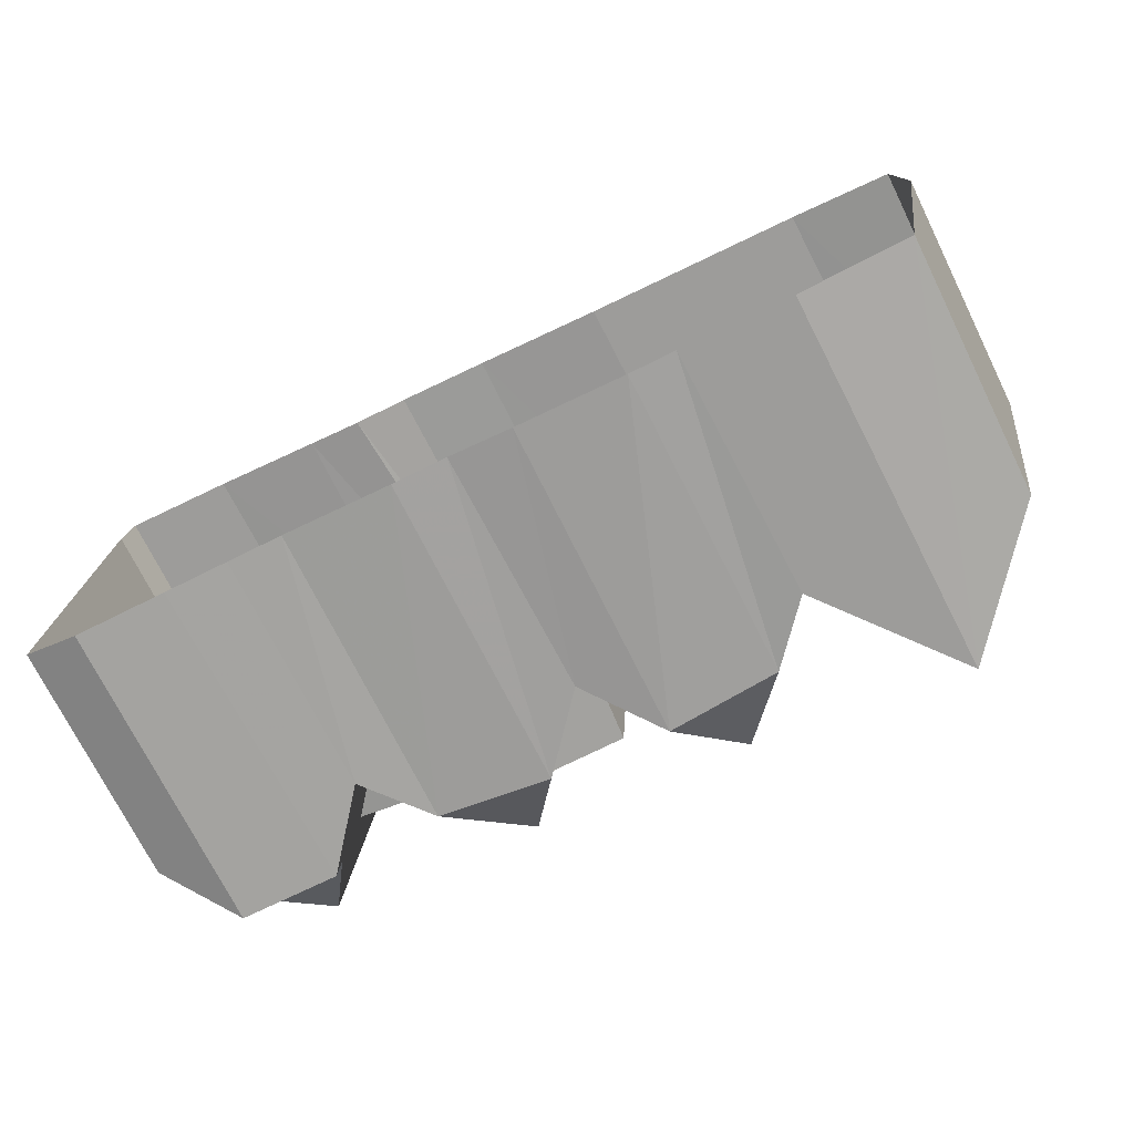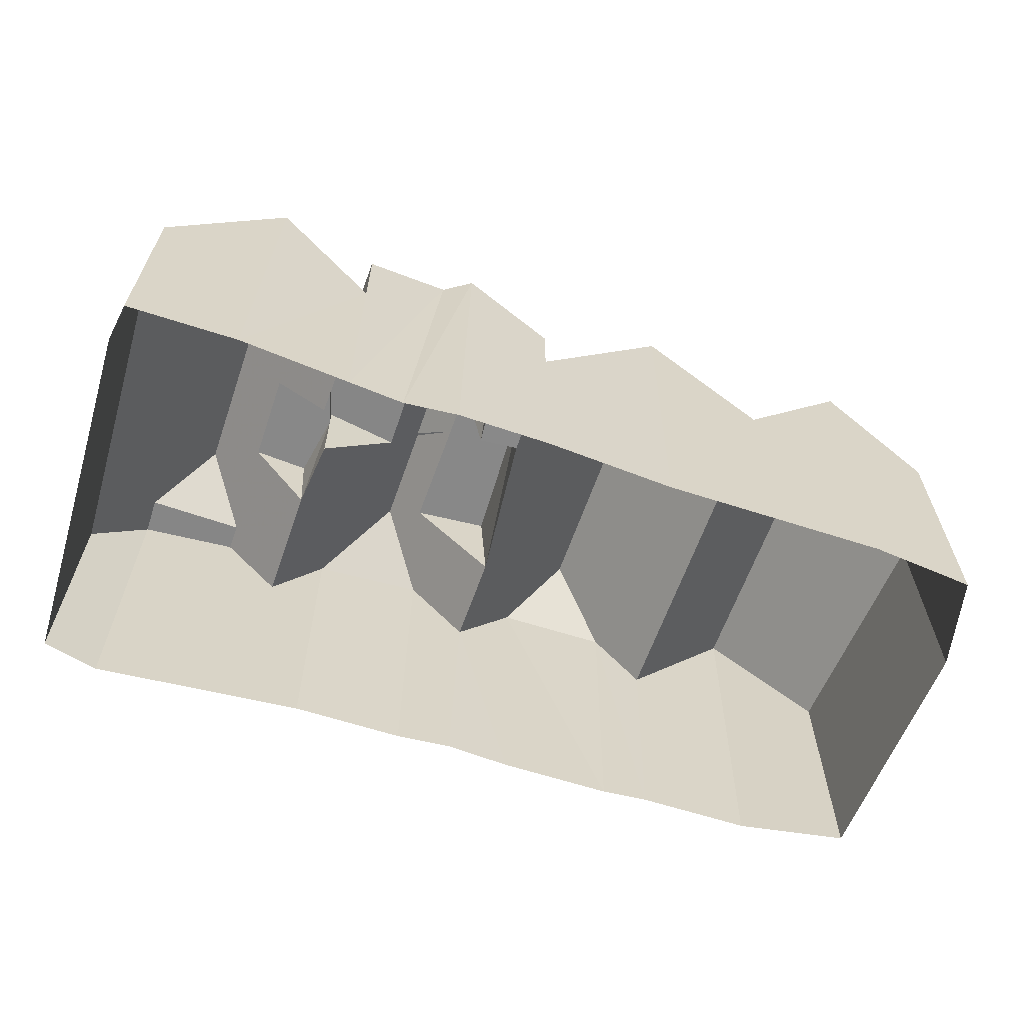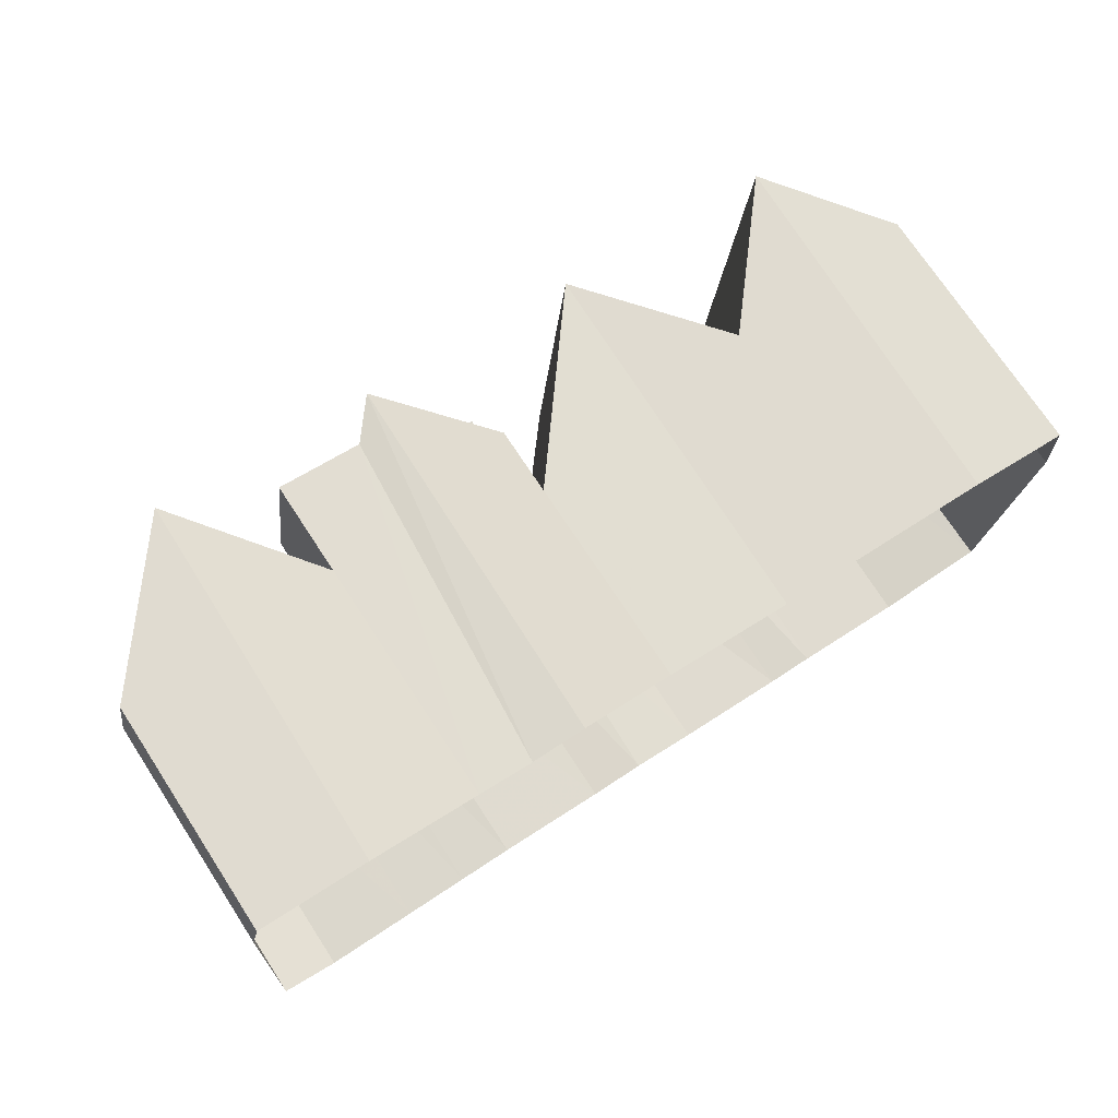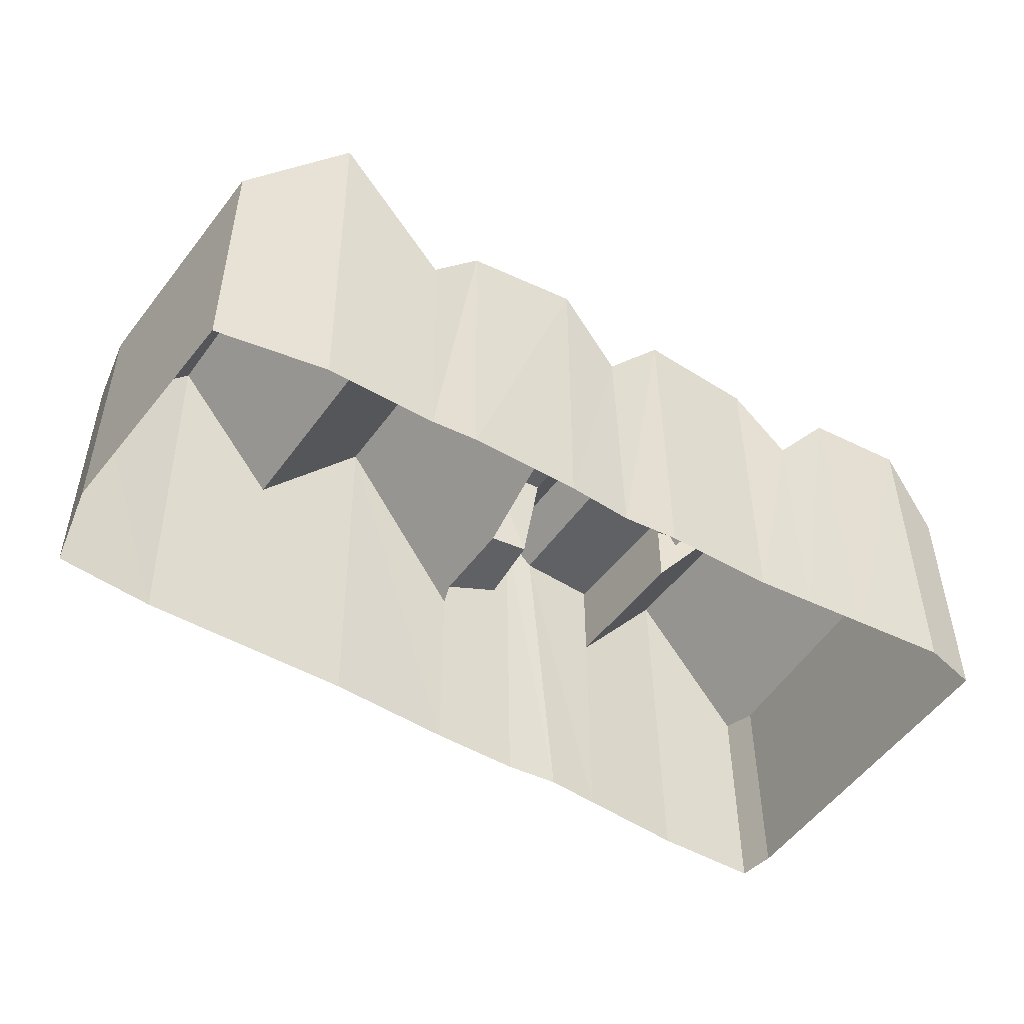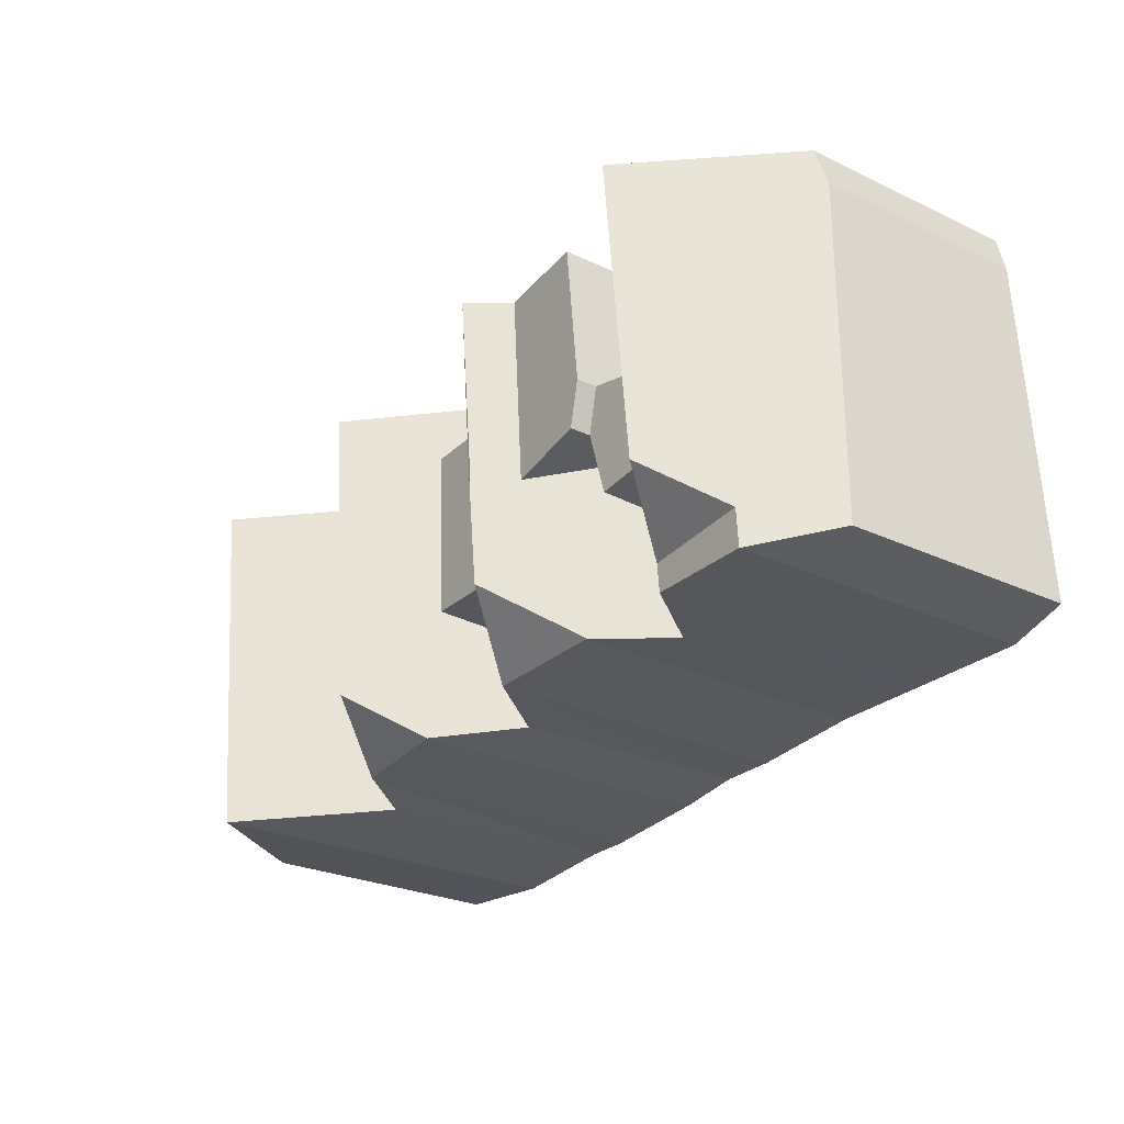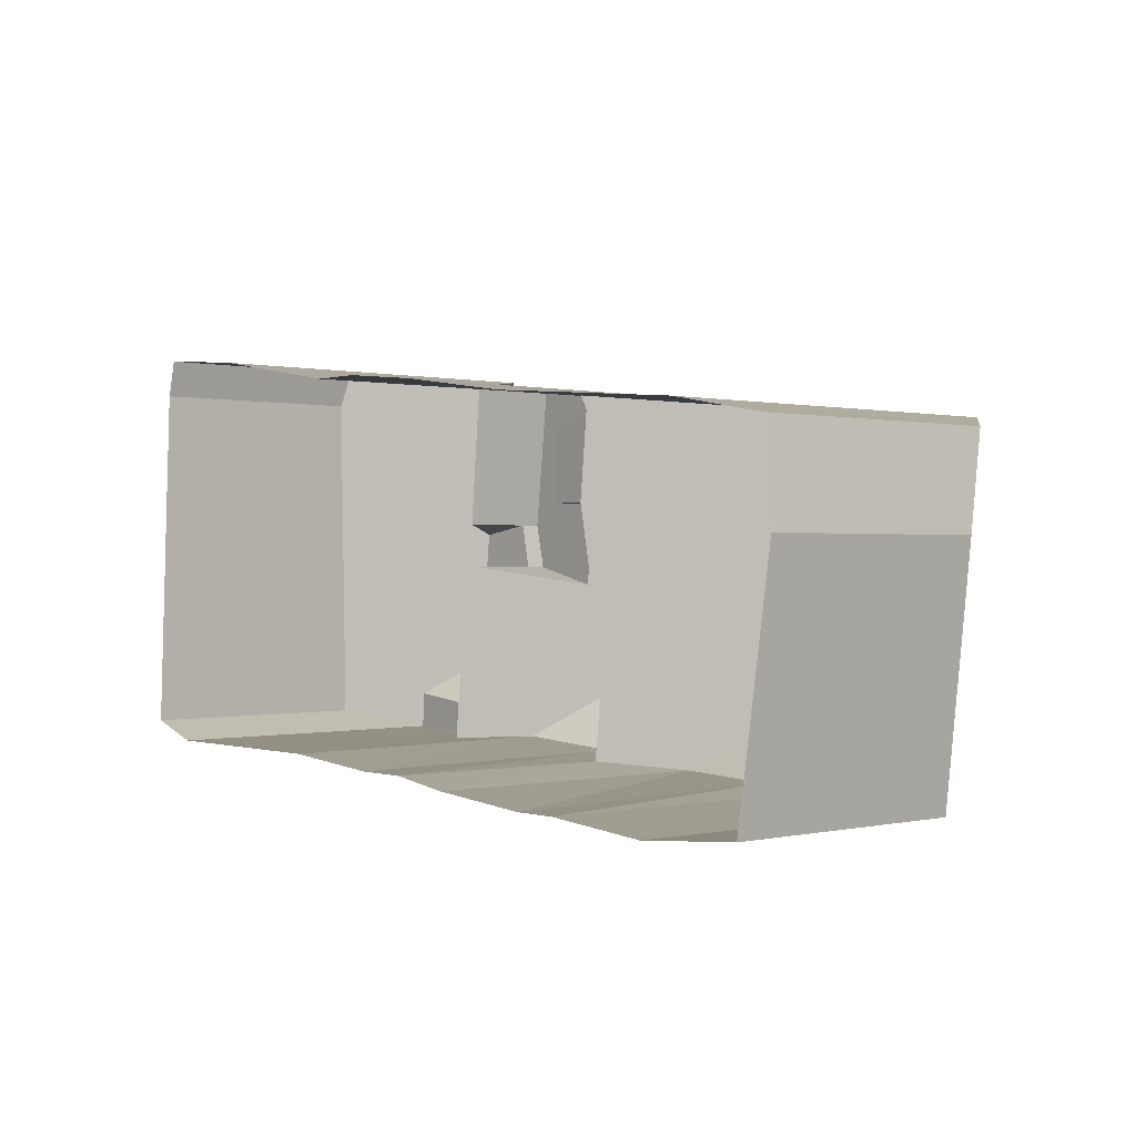
<metadata>
{"format":"obj","ext":"obj","renderer":"f3d","projection":"perspective","resolution":1024,"background":"white","views":[{"elev":-73.0,"azim":-153.6,"up":"+Y"},{"elev":-63.0,"azim":166.6,"up":"+Z"},{"elev":73.3,"azim":146.7,"up":"+Y"},{"elev":-48.5,"azim":-28.3,"up":"+Z"},{"elev":-26.4,"azim":53.5,"up":"+Y"},{"elev":0.1,"azim":-130.8,"up":"+Y"}]}
</metadata>
<code>
v 44.64 103.5 1.469
v 46.91 103.3 4.151
v 43.84 108.7 1.212
v 46.05 111 4.172
v 44.04 110.7 1.719
v 63.04 112.9 1.009
v 60.5 112.7 4.151
v 63.24 112.1 0.8578
v 61.16 105.9 4.133
v 63.64 104.5 1.264
v 62.36 104.9 2.779
v 62.43 104.1 2.792
v 49.31 103.5 1.331
v 48.49 111.3 1.305
v 52.83 103.6 2.819
v 54.11 103.9 1.223
v 53.89 105.9 1.228
v 51.61 104.7 4.182
v 53.97 109.5 0.6676
v 50.91 111.5 4.169
v 53.76 111.5 0.6588
v 53.84 111.9 0.5176
v 57.85 104.1 2.566
v 58.99 104.1 1.192
v 58.73 106.7 1.187
v 56.4 105.3 4.149
v 56.8 107.7 3.376
v 56.15 107.7 4.157
v 58.44 108.1 1.363
v 56.41 112 3.309
v 55.72 112.1 4.135
v 55.68 105.9 3.361
v 55.4 108.3 3.349
v 54.04 105.9 3.359
v 53.84 109.5 3.341
v 55.28 109.5 3.343
v 56.24 107.7 4.221
v 54.84 111.1 3.02
v 53.84 111.9 1.975
v 53.84 111.5 1.929
v 58.44 108.1 3.382
v 58.64 109.1 3.369
v 58.24 112.3 3.318
v 60.28 104 2.796
v 60.21 104.7 2.786
v 60.04 106.9 2.848
v 59.85 108.9 2.865
v 58.24 112.3 1.275
v 58.64 109.1 1.373
v 50.39 103.6 2.614
v 54.84 109.5 0.6983
v 54.84 111.1 0.697
v 55.41 103.9 2.778
v 58.64 109.1 2.919
v 58.44 108.1 2.923
v 58.84 106.7 2.899
v 47.04 103.3 -4
v 44.64 103.5 -4
v 43.84 108.7 -4
v 44.04 110.7 -4
v 46.24 111.1 -4
v 49.44 103.5 -4
v 50.44 103.5 -4
v 52.84 103.7 -4
v 54.24 103.9 -4
v 57.84 104.1 -4
v 55.44 103.9 -4
v 60.44 104.1 -4
v 59.04 104.1 -4
v 62.44 104.1 -4
v 60.64 112.7 -4
v 63.04 112.9 -4
v 63.24 112.1 -4
v 63.64 104.5 -4
v 48.64 111.3 -4
v 51.04 111.5 -4
v 53.84 111.9 -4
v 55.84 112.1 -4
v 57.04 112.1 -4
v 58.24 112.3 -4
f 1 2 3
f 2 4 3
f 3 4 5
f 6 7 8
f 7 9 8
f 8 9 10
f 10 11 12
f 10 9 11
f 2 13 14
f 2 14 4
f 15 16 17
f 15 17 18
f 17 19 18
f 18 19 20
f 19 21 20
f 21 22 20
f 23 24 25
f 23 25 26
f 25 27 26
f 26 27 28
f 25 29 27
f 27 30 28
f 30 31 28
f 32 33 34
f 33 35 34
f 33 36 35
f 33 37 36
f 37 31 36
f 31 38 36
f 31 39 38
f 38 39 40
f 27 41 42
f 27 42 30
f 42 43 30
f 24 44 45
f 24 45 25
f 45 9 46
f 47 7 48
f 9 7 47
f 45 46 25
f 9 47 46
f 49 47 48
f 13 50 18
f 13 18 14
f 18 20 14
f 50 15 18
f 19 51 52
f 19 52 21
f 16 53 17
f 53 26 32
f 32 28 33
f 53 32 17
f 26 28 32
f 45 11 9
f 47 54 55
f 47 55 46
f 46 55 56
f 53 23 26
f 44 12 11
f 44 11 45
f 57 58 2
f 2 58 1
f 58 59 1
f 1 59 3
f 59 60 3
f 3 60 5
f 60 61 5
f 5 61 4
f 62 57 13
f 13 57 2
f 63 62 50
f 50 62 13
f 64 63 15
f 15 63 50
f 65 64 16
f 16 64 15
f 66 67 23
f 23 67 53
f 67 65 53
f 53 65 16
f 68 69 44
f 44 69 24
f 69 66 24
f 24 66 23
f 70 68 12
f 12 68 44
f 7 6 71
f 71 6 72
f 6 8 72
f 72 8 73
f 8 10 73
f 73 10 74
f 10 12 74
f 74 12 70
f 32 34 17
f 19 17 35
f 35 17 34
f 54 47 49
f 46 56 25
f 29 25 55
f 55 25 56
f 28 33 37
f 29 27 41
f 31 37 28
f 42 41 54
f 54 41 55
f 42 43 49
f 49 43 48
f 36 35 51
f 51 35 19
f 21 52 40
f 40 52 38
f 52 51 38
f 38 51 36
f 14 4 75
f 75 4 61
f 20 14 76
f 76 14 75
f 22 20 77
f 77 20 76
f 22 21 39
f 39 21 40
f 31 39 78
f 78 39 77
f 30 31 79
f 79 31 78
f 43 30 80
f 80 30 79
f 7 48 71
f 71 48 80

</code>
